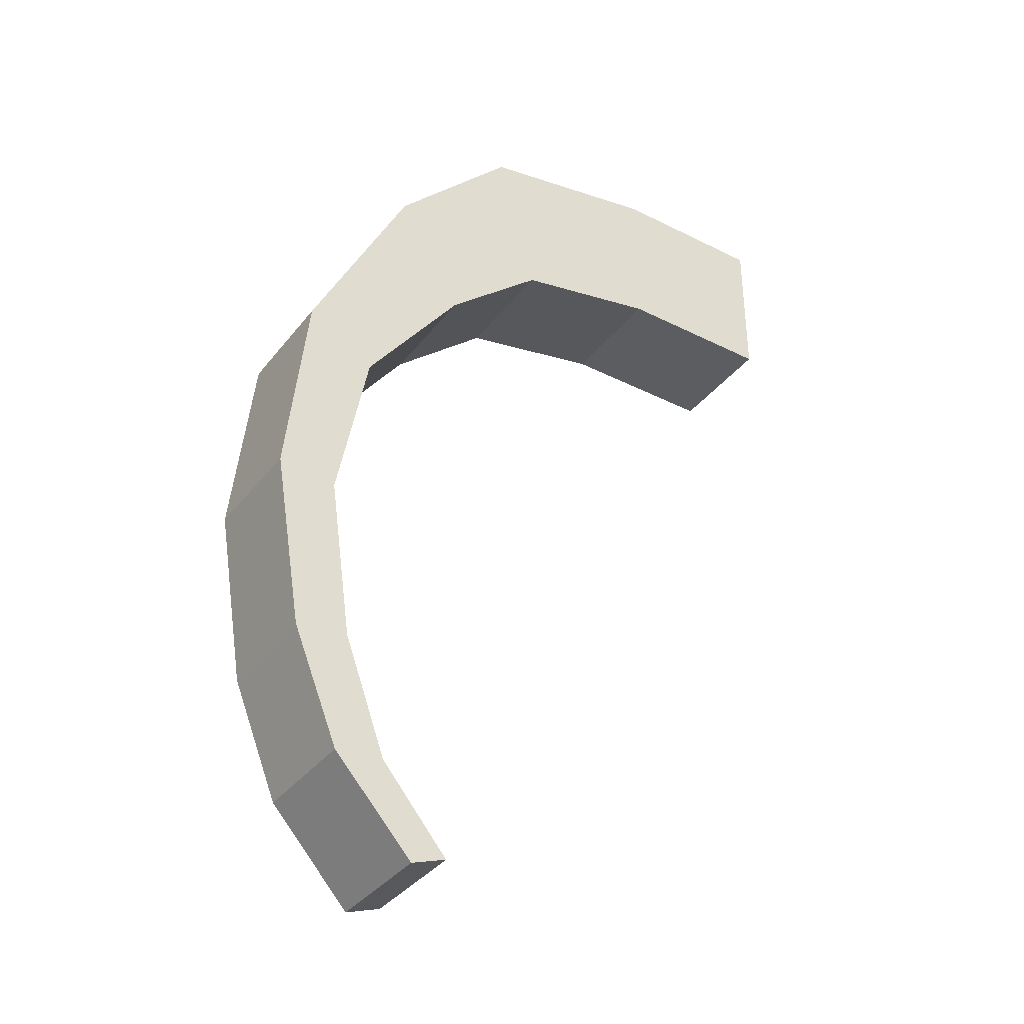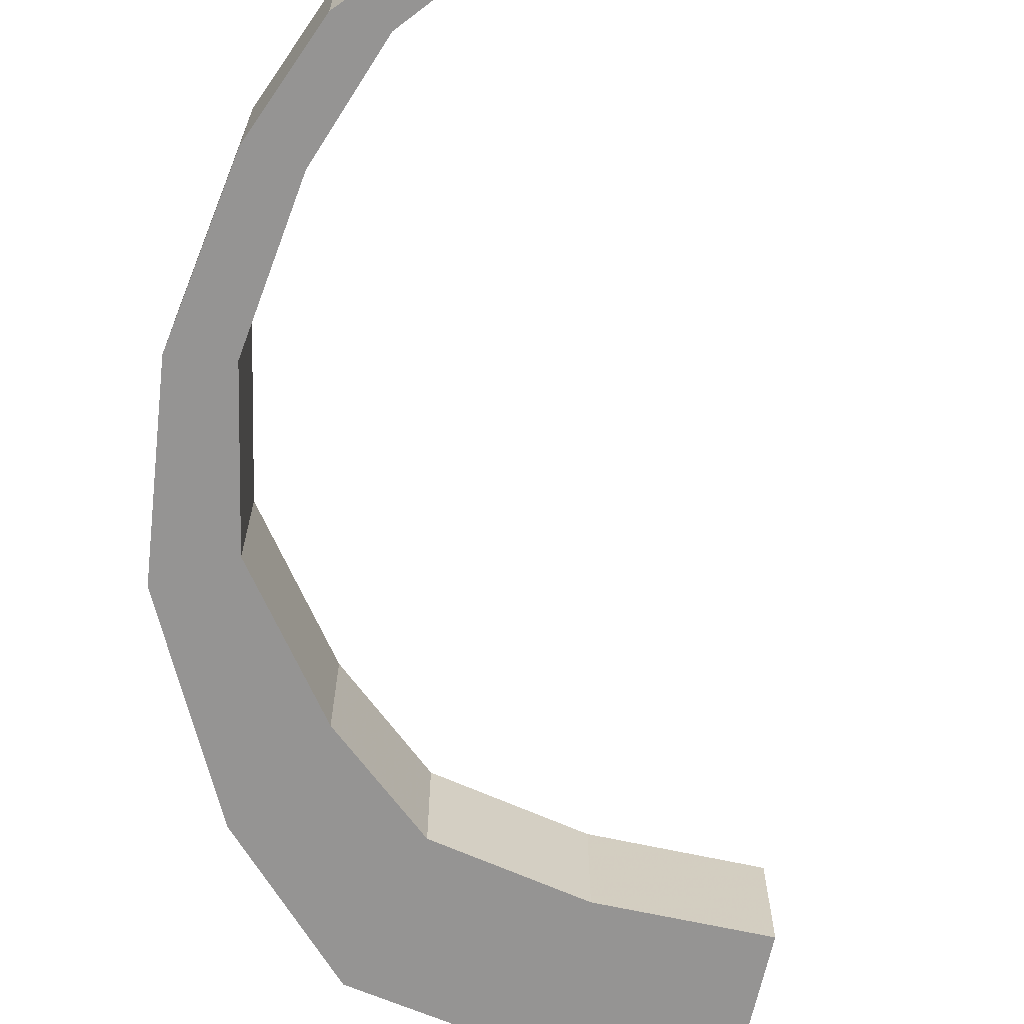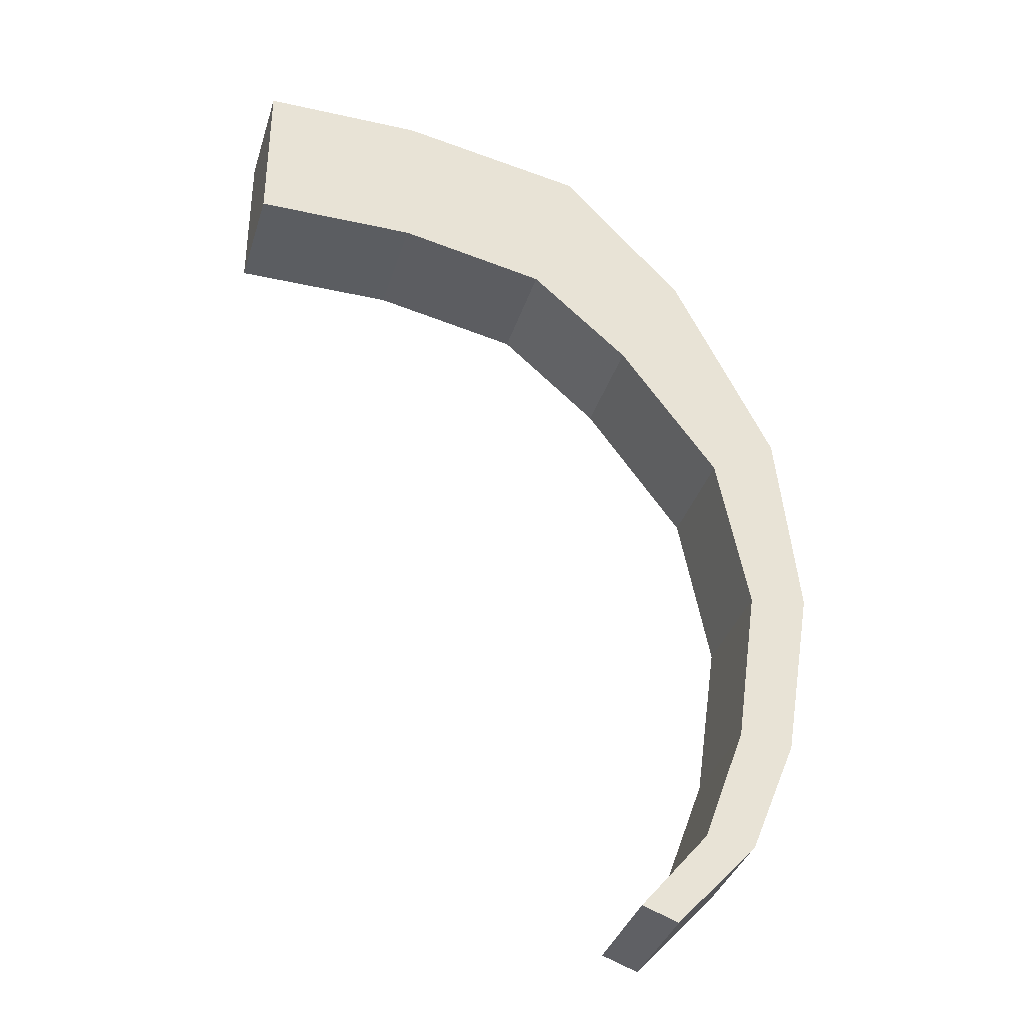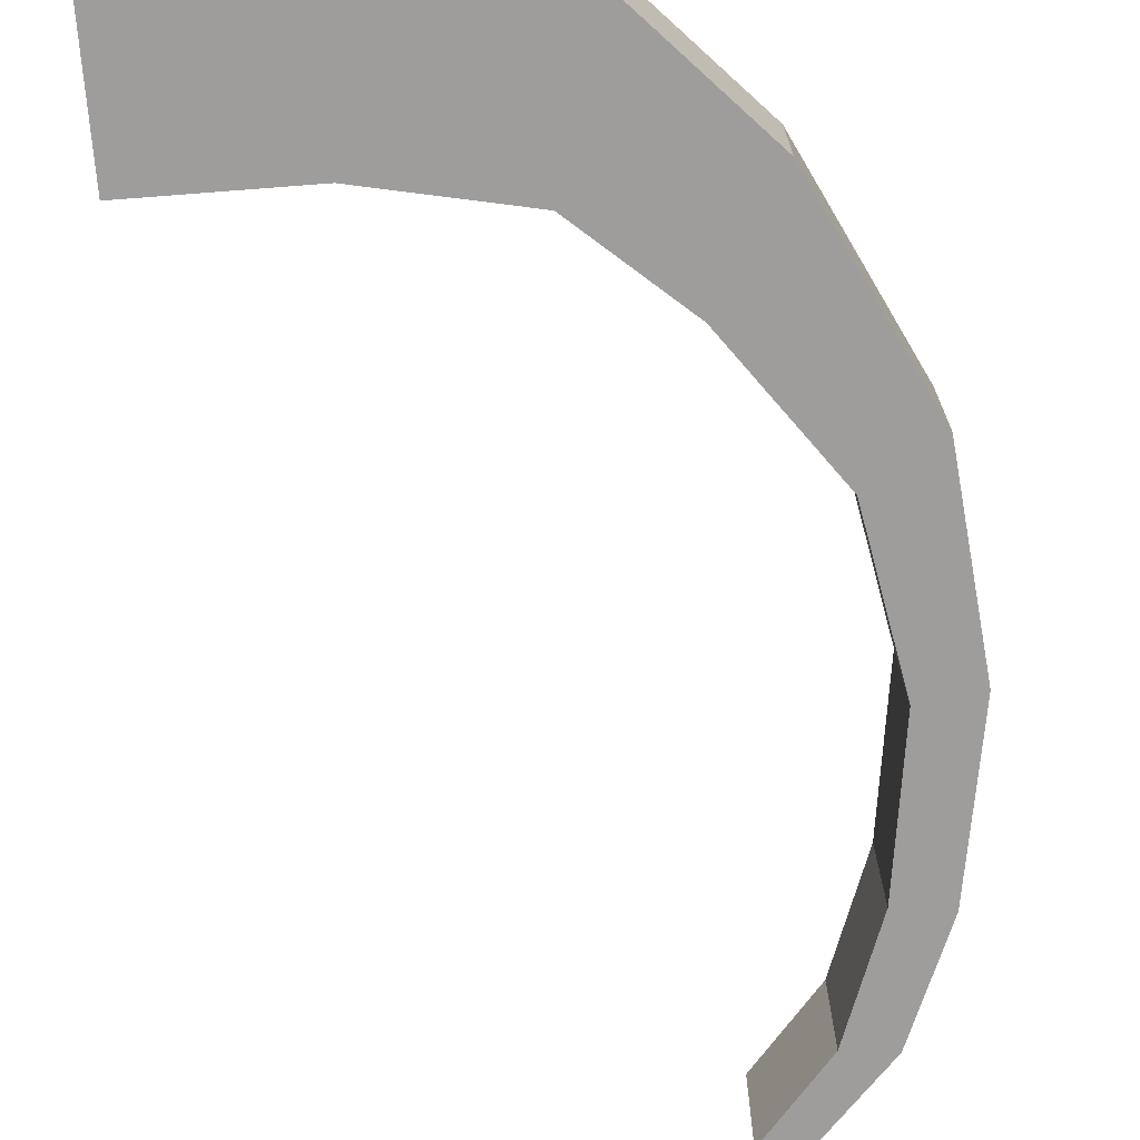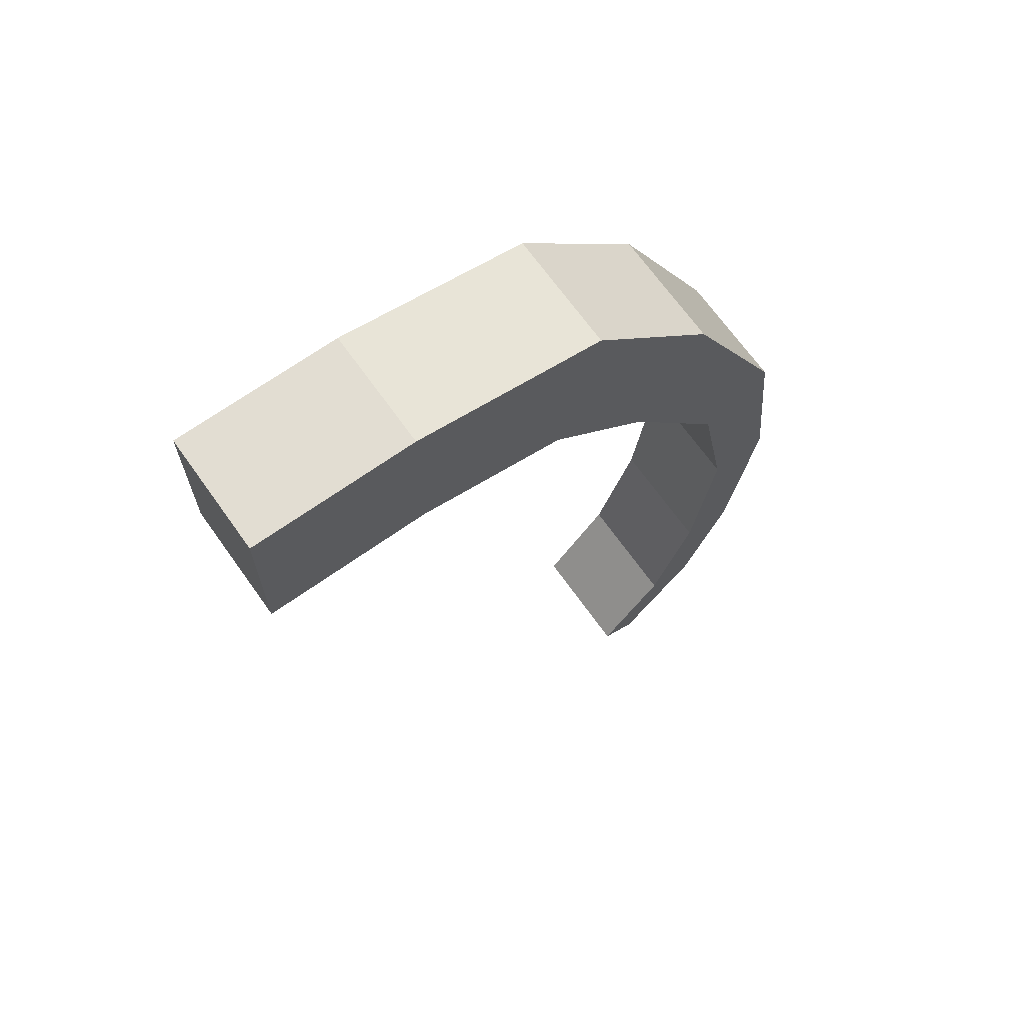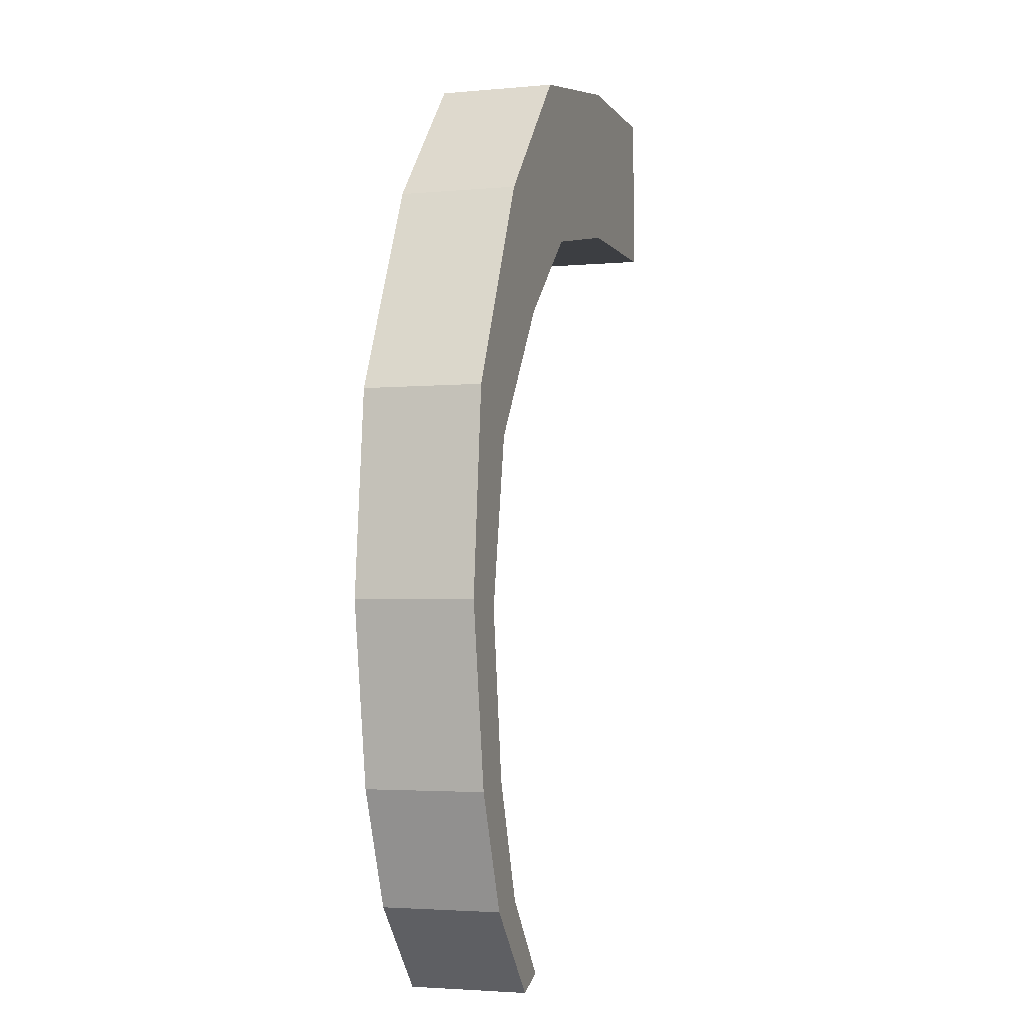
<metadata>
{"format":"obj","ext":"obj","renderer":"f3d","projection":"perspective","resolution":1024,"background":"white","views":[{"elev":-36.8,"azim":146.9,"up":"+Z"},{"elev":-67.1,"azim":167.6,"up":"+Y"},{"elev":-35.9,"azim":-16.4,"up":"+Z"},{"elev":-70.4,"azim":4.4,"up":"+Y"},{"elev":68.3,"azim":-35.4,"up":"+Z"},{"elev":-3.1,"azim":107.5,"up":"+Z"}]}
</metadata>
<code>
o MandibleR2_Plane.004
v 0.543 0.2185 -0.6853
v 1.169 0.2185 -0.6853
v 0.543 0.2185 -1.312
v 1.169 0.2185 -1.312
v 1.905 0.2185 -0.8249
v 1.744 0.2185 -1.431
v 2.388 0.2185 -1.336
v 2.129 0.2185 -1.769
v 2.78 0.2185 -2.126
v 2.512 0.2185 -2.289
v 2.861 0.2185 -2.894
v 2.634 0.2185 -2.924
v 2.748 0.2185 -3.577
v 2.545 0.2185 -3.55
v 2.567 0.2185 -4.023
v 2.379 0.2185 -4.004
v 2.253 0.2185 -4.364
v 2.116 0.2185 -4.315
v 0.543 -0.2306 -0.6853
v 1.169 -0.2306 -0.6853
v 0.543 -0.2306 -1.312
v 1.169 -0.2306 -1.312
v 1.905 -0.2306 -0.8249
v 1.744 -0.2306 -1.431
v 2.388 -0.2306 -1.336
v 2.129 -0.2306 -1.769
v 2.78 -0.2306 -2.126
v 2.512 -0.2306 -2.289
v 2.861 -0.2306 -2.894
v 2.634 -0.2306 -2.924
v 2.748 -0.2306 -3.577
v 2.545 -0.2306 -3.55
v 2.567 -0.2306 -4.023
v 2.379 -0.2306 -4.004
v 2.253 -0.2306 -4.364
v 2.116 -0.2306 -4.315
f 1 3 4 2
f 4 6 5 2
f 6 8 7 5
f 8 10 9 7
f 10 12 11 9
f 12 14 13 11
f 14 16 15 13
f 16 18 17 15
f 19 20 22 21
f 22 20 23 24
f 24 23 25 26
f 26 25 27 28
f 28 27 29 30
f 30 29 31 32
f 32 31 33 34
f 34 33 35 36
f 18 16 34 36
f 1 2 20 19
f 7 9 27 25
f 13 15 33 31
f 8 6 24 26
f 2 5 23 20
f 14 12 30 32
f 9 11 29 27
f 15 17 35 33
f 3 1 19 21
f 10 8 26 28
f 17 18 36 35
f 5 7 25 23
f 16 14 32 34
f 11 13 31 29
f 6 4 22 24
f 4 3 21 22
f 12 10 28 30

</code>
